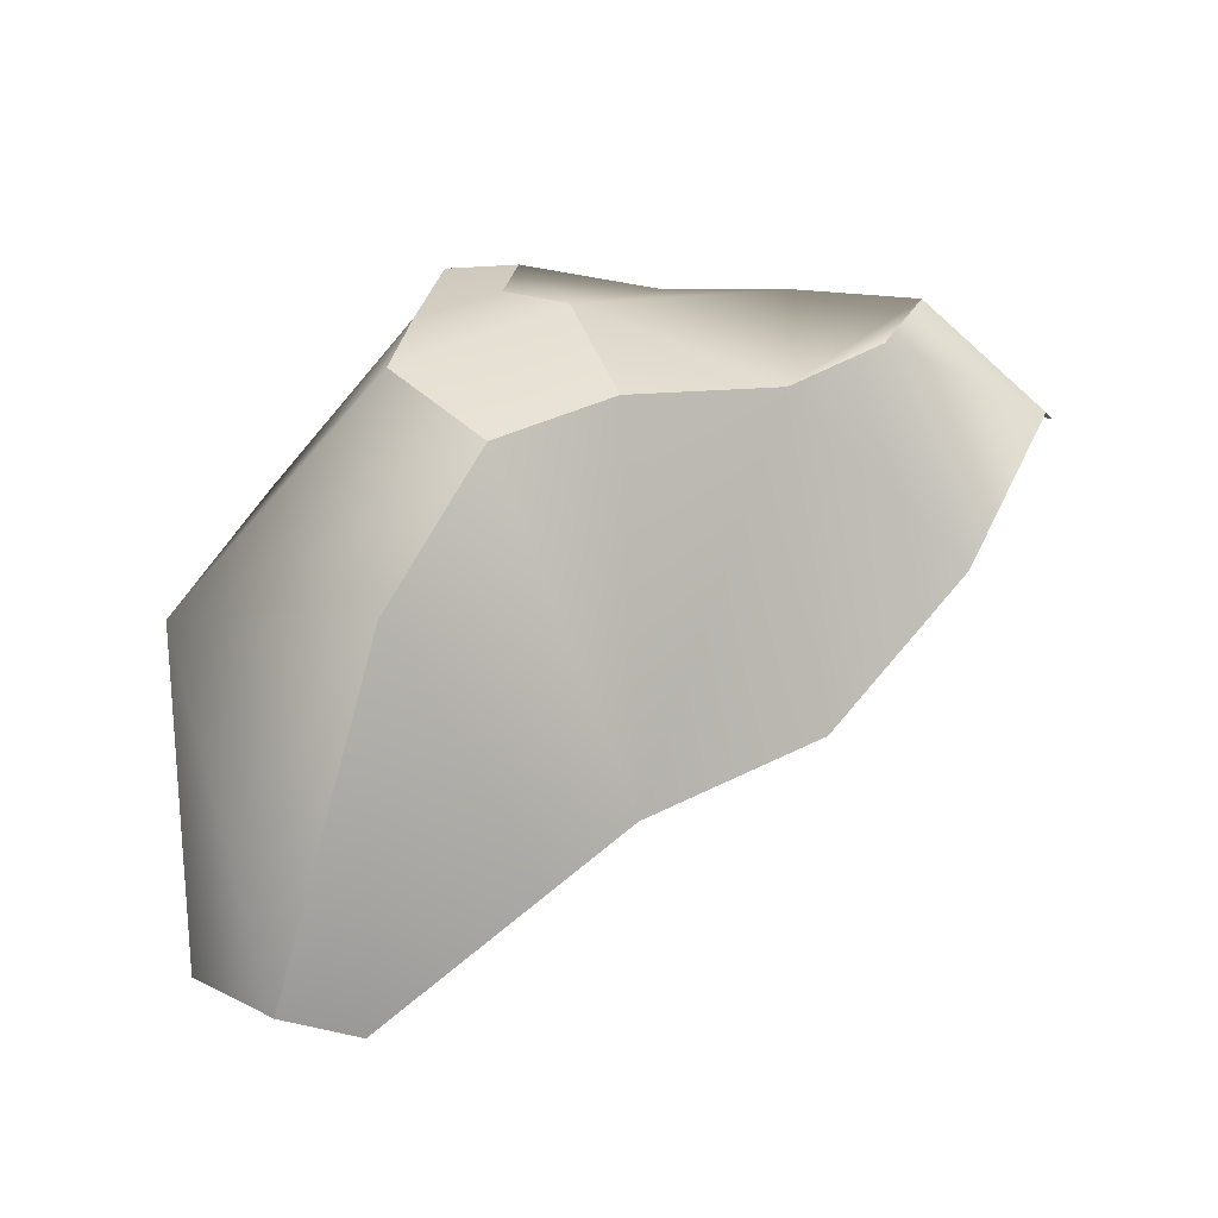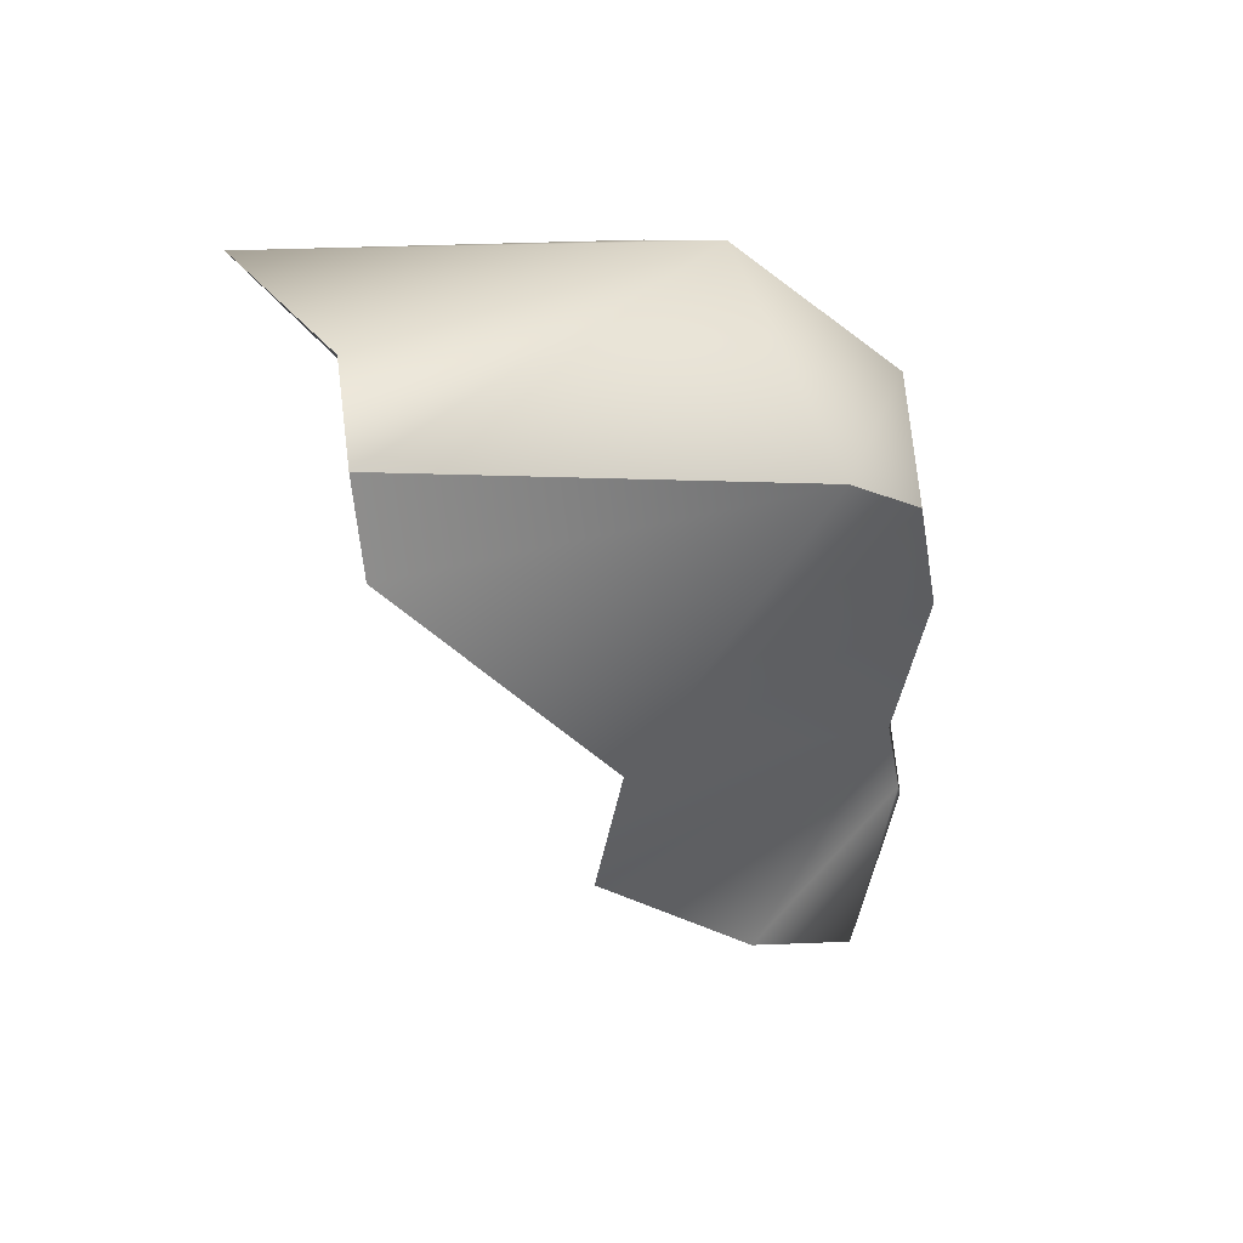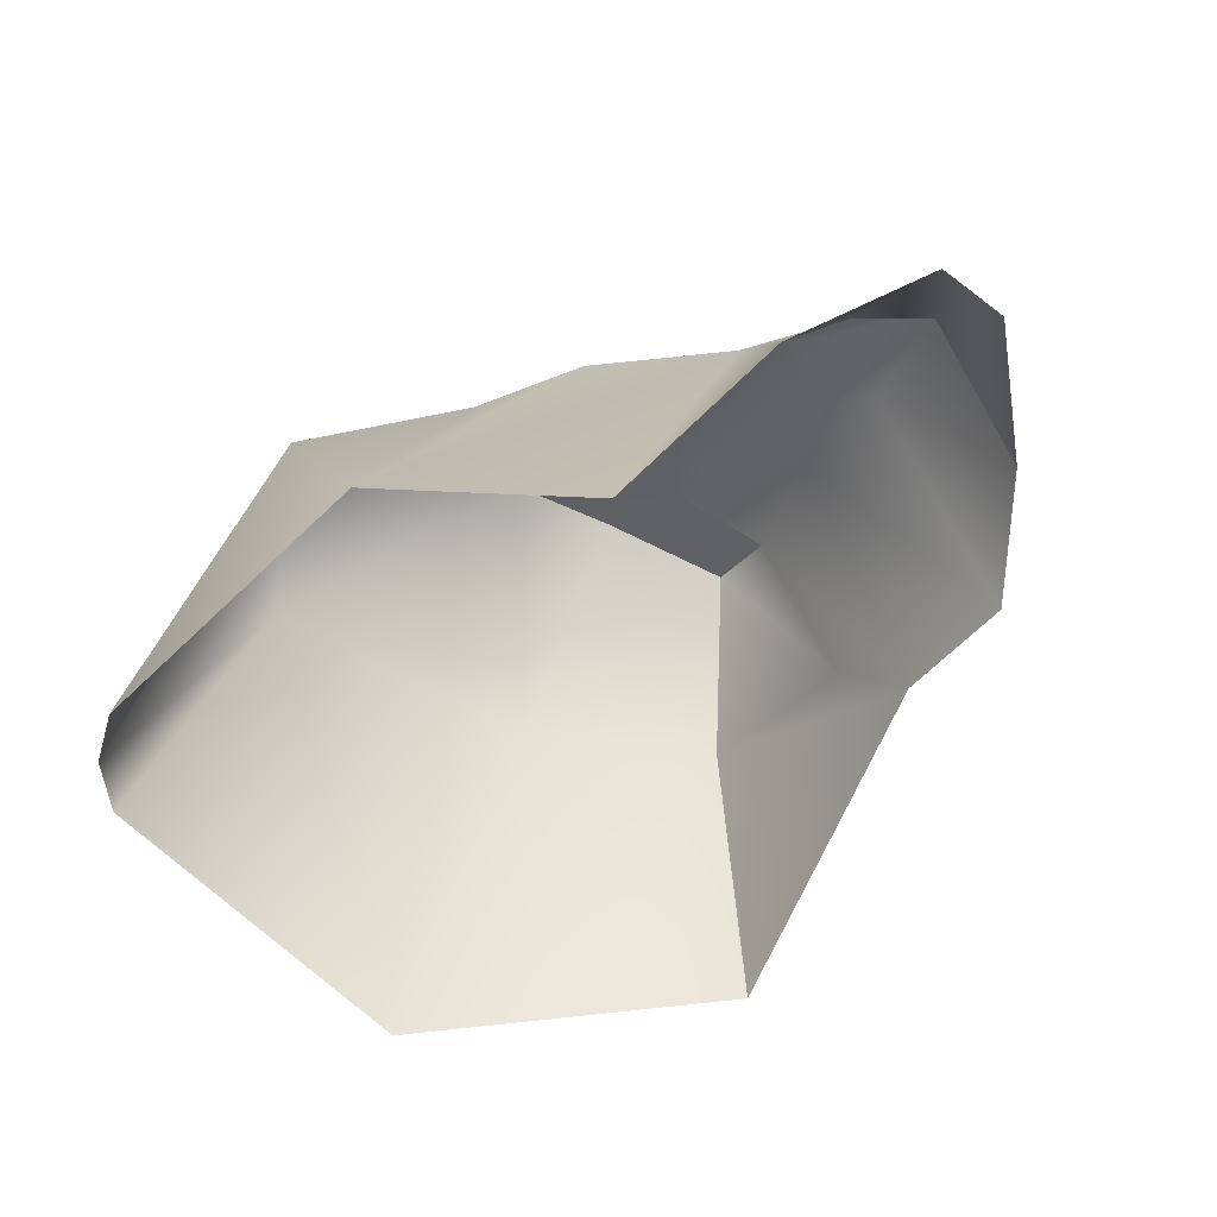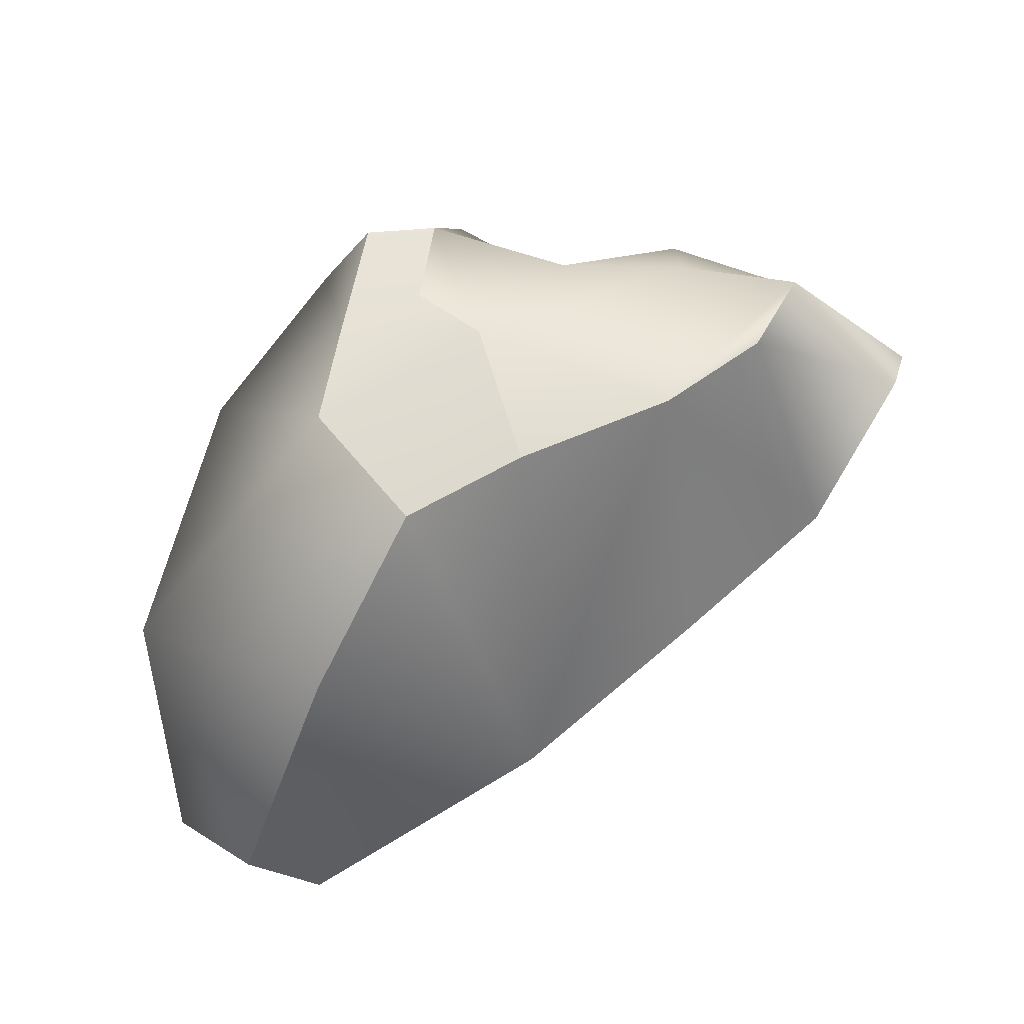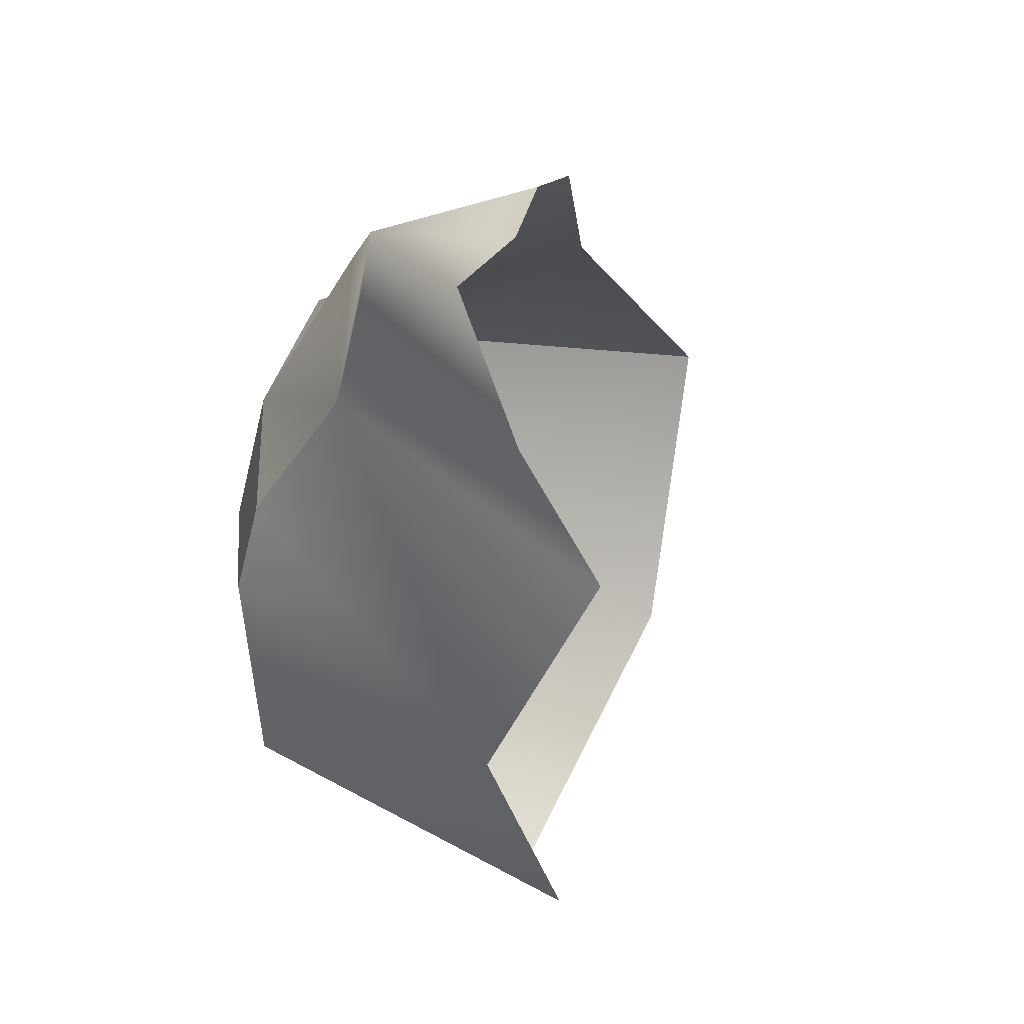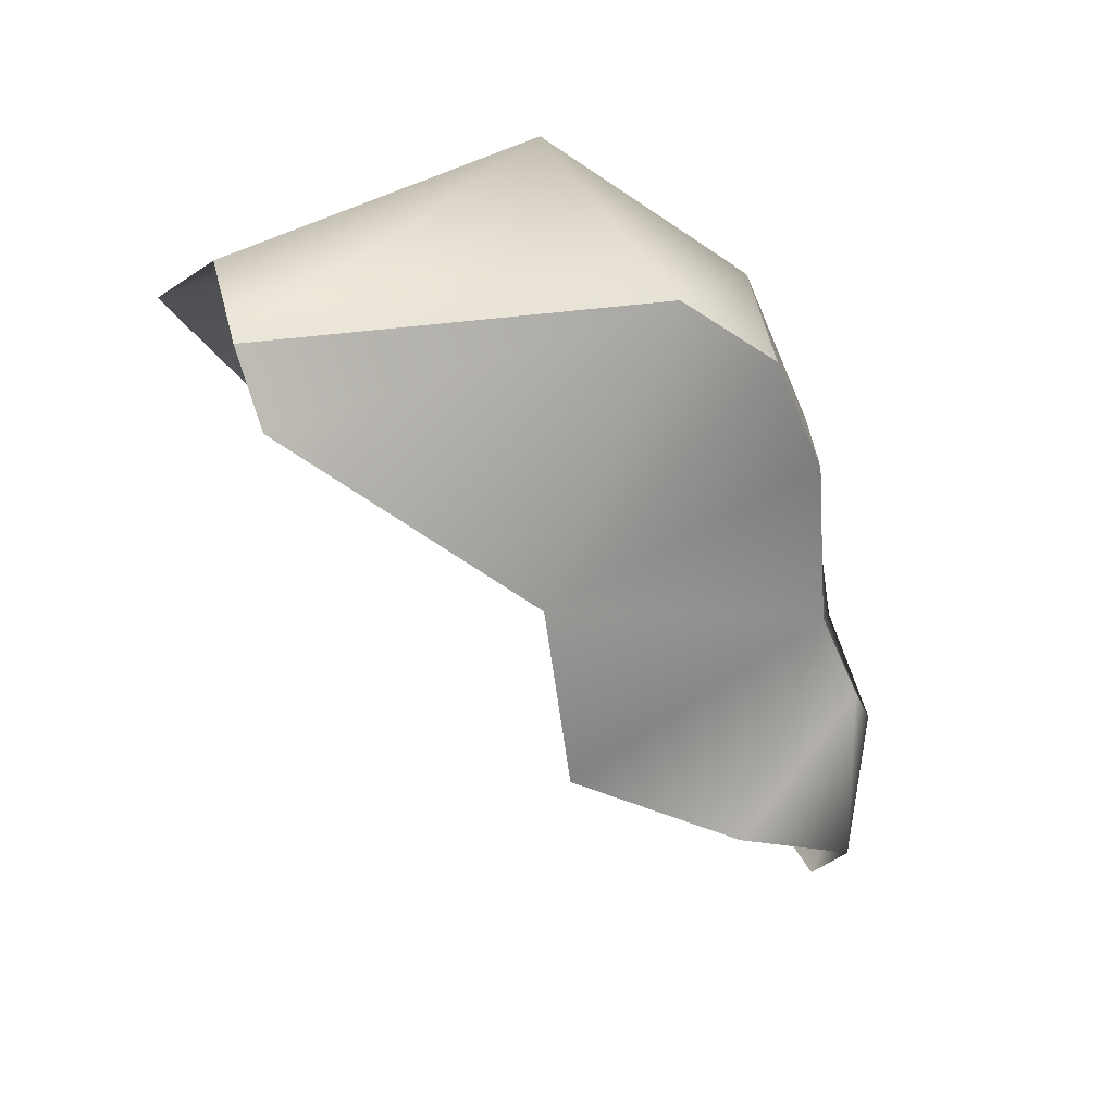
<metadata>
{"format":"obj","ext":"obj","renderer":"f3d","projection":"perspective","resolution":1024,"background":"white","views":[{"elev":42.4,"azim":-17.2,"up":"+Z"},{"elev":-51.5,"azim":-80.1,"up":"+Y"},{"elev":-35.8,"azim":41.9,"up":"+Z"},{"elev":71.9,"azim":-16.2,"up":"+Z"},{"elev":-30.9,"azim":76.0,"up":"+Y"},{"elev":-68.1,"azim":-67.3,"up":"+Y"}]}
</metadata>
<code>
g polySurface5
v 0.9991 2.78 -10.13
v 0.9978 2.839 -10.13
v 1.07 2.795 -10.15
v 0.9415 2.86 -10.14
v 0.9786 2.866 -10.14
v 0.9978 2.839 -10.13
v 0.9223 2.821 -10.13
v 0.9461 2.768 -10.13
v 0.9223 2.821 -10.13
v 0.9978 2.839 -10.13
v 0.9991 2.78 -10.13
v 0.9658 2.908 -10.15
v 0.9949 2.902 -10.15
v 0.9786 2.866 -10.14
v 0.9415 2.86 -10.14
v 0.9746 2.677 -10.24
v 0.892 2.714 -10.15
v 0.9461 2.768 -10.13
v 0.9991 2.78 -10.13
v 0.9746 2.677 -10.24
v 0.9991 2.78 -10.13
v 1.07 2.795 -10.15
v 1.066 2.723 -10.27
v 1.13 2.744 -10.21
v 1.066 2.723 -10.27
v 1.07 2.795 -10.15
v 1.116 2.81 -10.15
v 1.176 2.784 -10.18
v 1.13 2.744 -10.21
v 1.116 2.81 -10.15
v 1.141 2.833 -10.15
v 0.892 2.714 -10.15
v 0.9746 2.677 -10.24
v 0.8652 2.66 -10.3
v 0.8352 2.678 -10.3
v 0.8253 2.767 -10.18
v 0.892 2.714 -10.15
v 0.8352 2.678 -10.3
v 0.8099 2.707 -10.3
v 0.9223 2.821 -10.13
v 0.9461 2.768 -10.13
v 0.892 2.714 -10.15
v 0.8253 2.767 -10.18
v 0.8807 2.872 -10.22
v 0.9415 2.86 -10.14
v 0.9223 2.821 -10.13
v 0.8253 2.767 -10.18
v 0.9449 2.928 -10.23
v 0.9658 2.908 -10.15
v 0.9415 2.86 -10.14
v 0.8807 2.872 -10.22
v 0.9658 2.908 -10.15
v 0.9449 2.928 -10.23
v 1.013 2.929 -10.21
v 0.9949 2.902 -10.15
v 0.9949 2.902 -10.15
v 1.013 2.929 -10.21
v 1.068 2.9 -10.26
v 1.045 2.869 -10.15
v 1.114 2.902 -10.24
v 1.095 2.853 -10.15
v 1.045 2.869 -10.15
v 1.068 2.9 -10.26
v 1.154 2.859 -10.22
v 1.141 2.833 -10.15
v 1.095 2.853 -10.15
v 1.114 2.902 -10.24
v 1.141 2.833 -10.15
v 1.154 2.859 -10.22
v 1.189 2.802 -10.2
v 1.176 2.784 -10.18
v 0.9978 2.839 -10.13
v 0.9786 2.866 -10.14
v 0.9949 2.902 -10.15
v 1.045 2.869 -10.15
v 1.07 2.795 -10.15
v 1.095 2.853 -10.15
v 1.141 2.833 -10.15
v 1.116 2.81 -10.15
v 1.095 2.853 -10.15
v 1.07 2.795 -10.15
v 0.9978 2.839 -10.13
v 1.045 2.869 -10.15
v 0.8253 2.767 -10.18
v 0.8099 2.707 -10.3
v 0.8399 2.839 -10.36
v 0.8807 2.872 -10.22
v 0.8807 2.872 -10.22
v 0.8399 2.839 -10.36
v 0.9559 2.93 -10.35
v 0.9449 2.928 -10.23
v 0.9449 2.928 -10.23
v 0.9559 2.93 -10.35
v 1.068 2.9 -10.26
v 1.013 2.929 -10.21
g polySurface5_0
f 3 2 1
f 6 5 4
f 7 6 4
f 10 9 8
f 11 10 8
f 14 13 12
f 15 14 12
f 18 17 16
f 19 18 16
f 22 21 20
f 23 22 20
f 26 25 24
f 27 26 24
f 30 29 28
f 31 30 28
f 34 33 32
f 35 34 32
f 38 37 36
f 39 38 36
f 42 41 40
f 43 42 40
f 46 45 44
f 47 46 44
f 50 49 48
f 51 50 48
f 54 53 52
f 55 54 52
f 58 57 56
f 59 58 56
f 62 61 60
f 63 62 60
f 66 65 64
f 67 66 64
f 70 69 68
f 71 70 68
f 74 73 72
f 75 74 72
f 78 77 76
f 79 78 76
f 82 81 80
f 83 82 80
f 86 85 84
f 87 86 84
f 90 89 88
f 91 90 88
f 94 93 92
f 95 94 92

</code>
